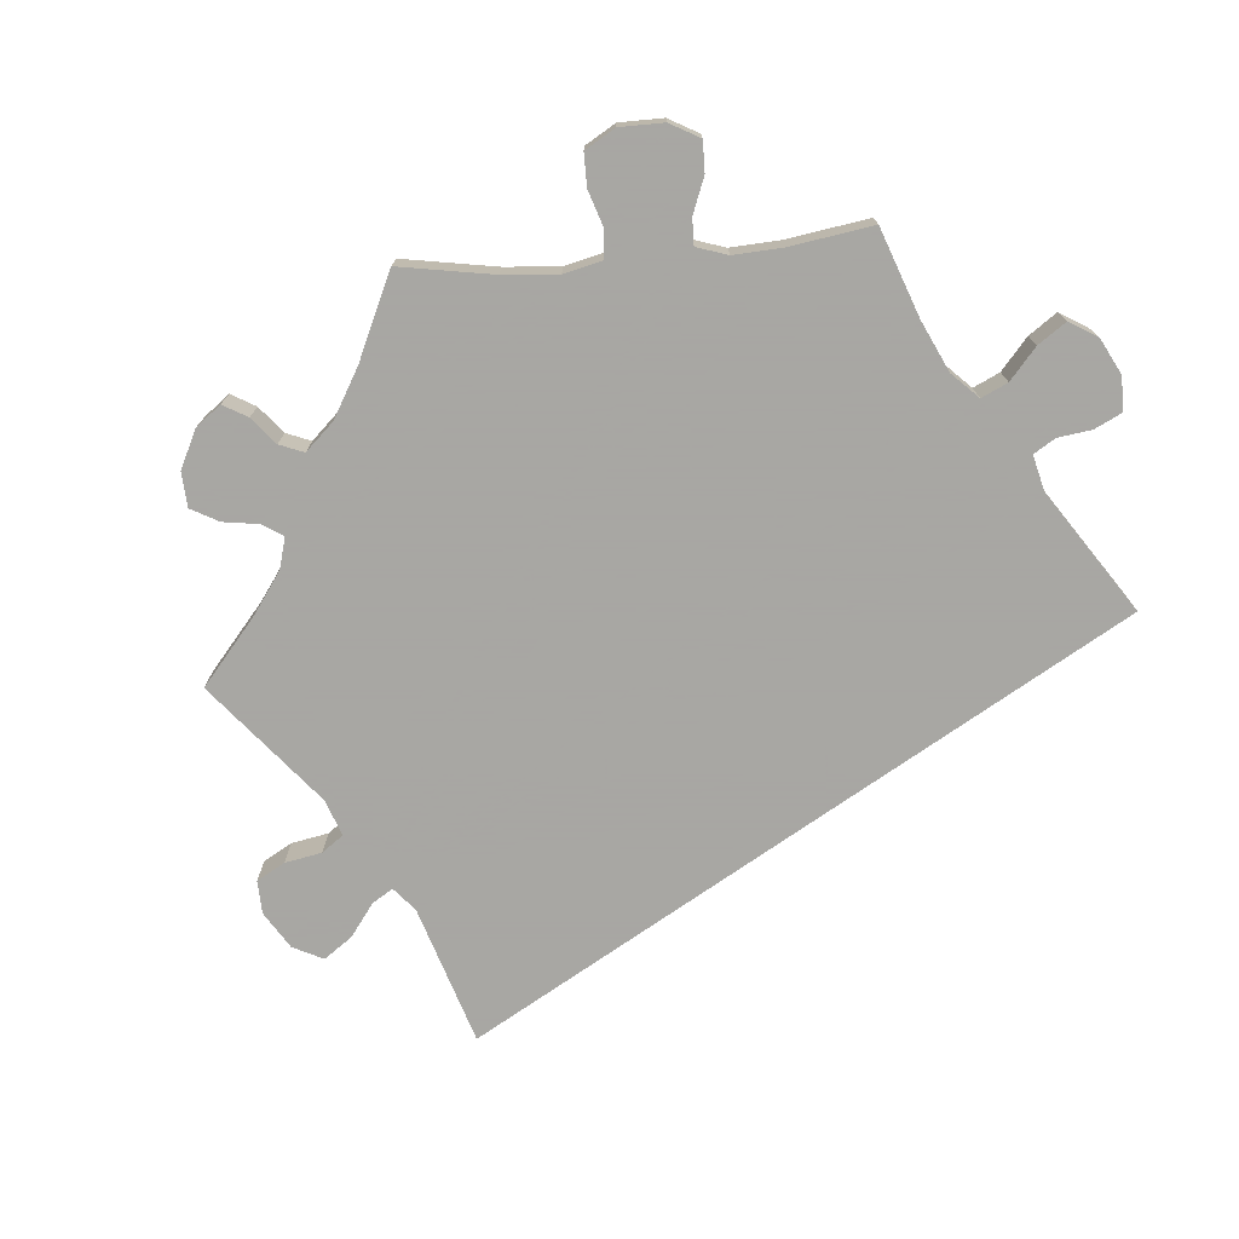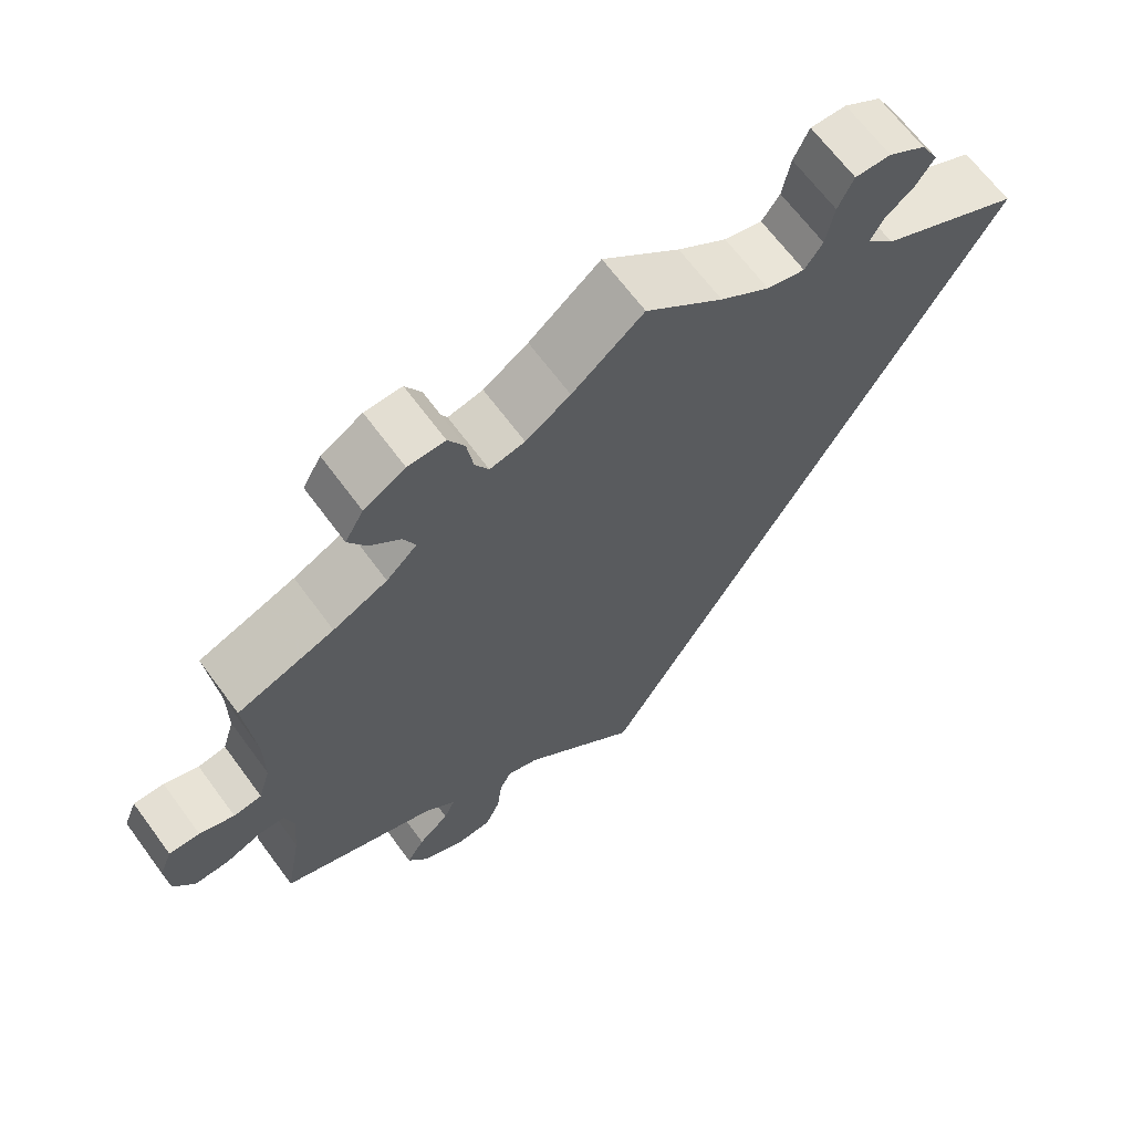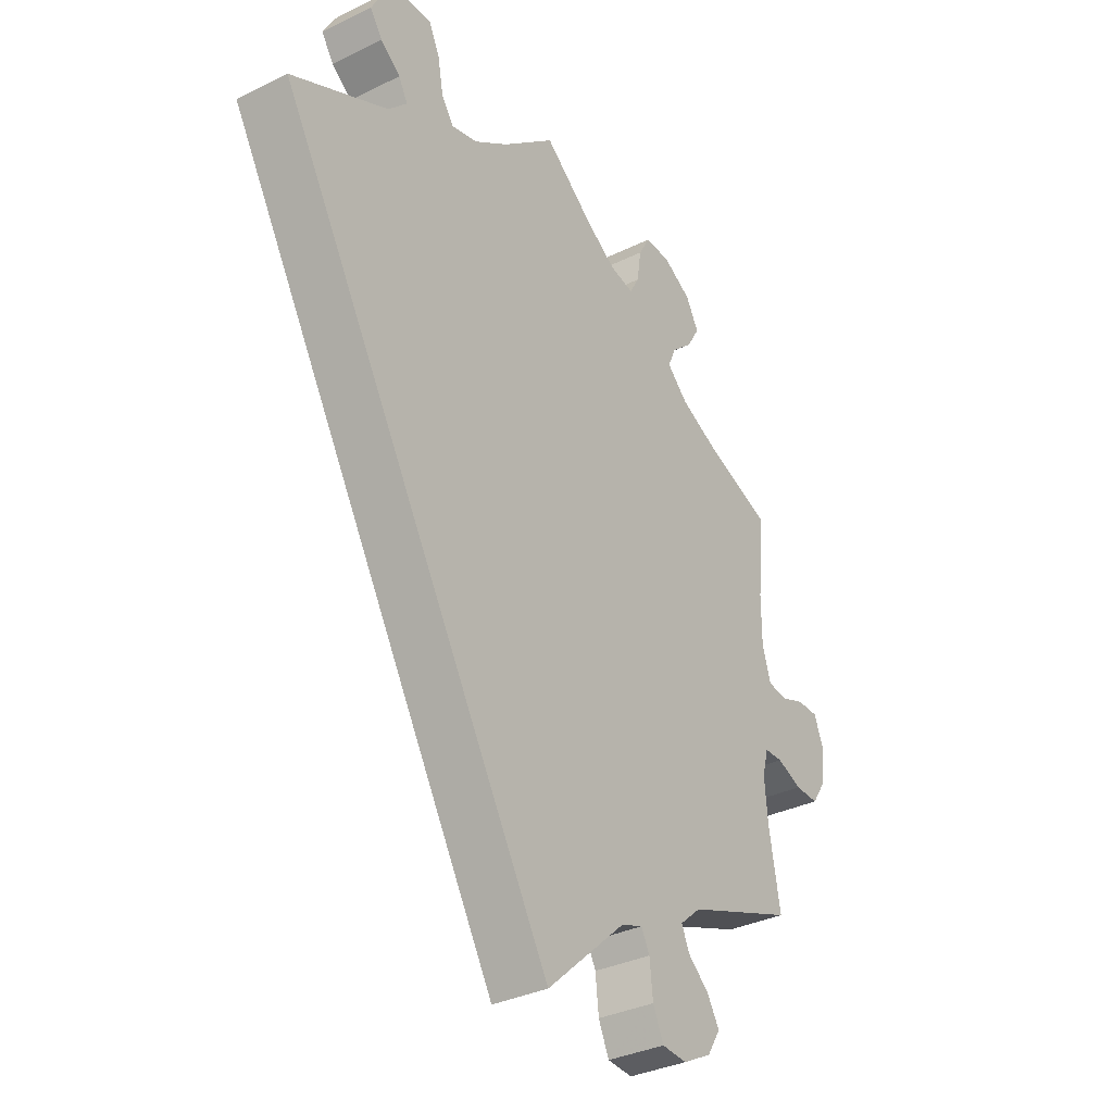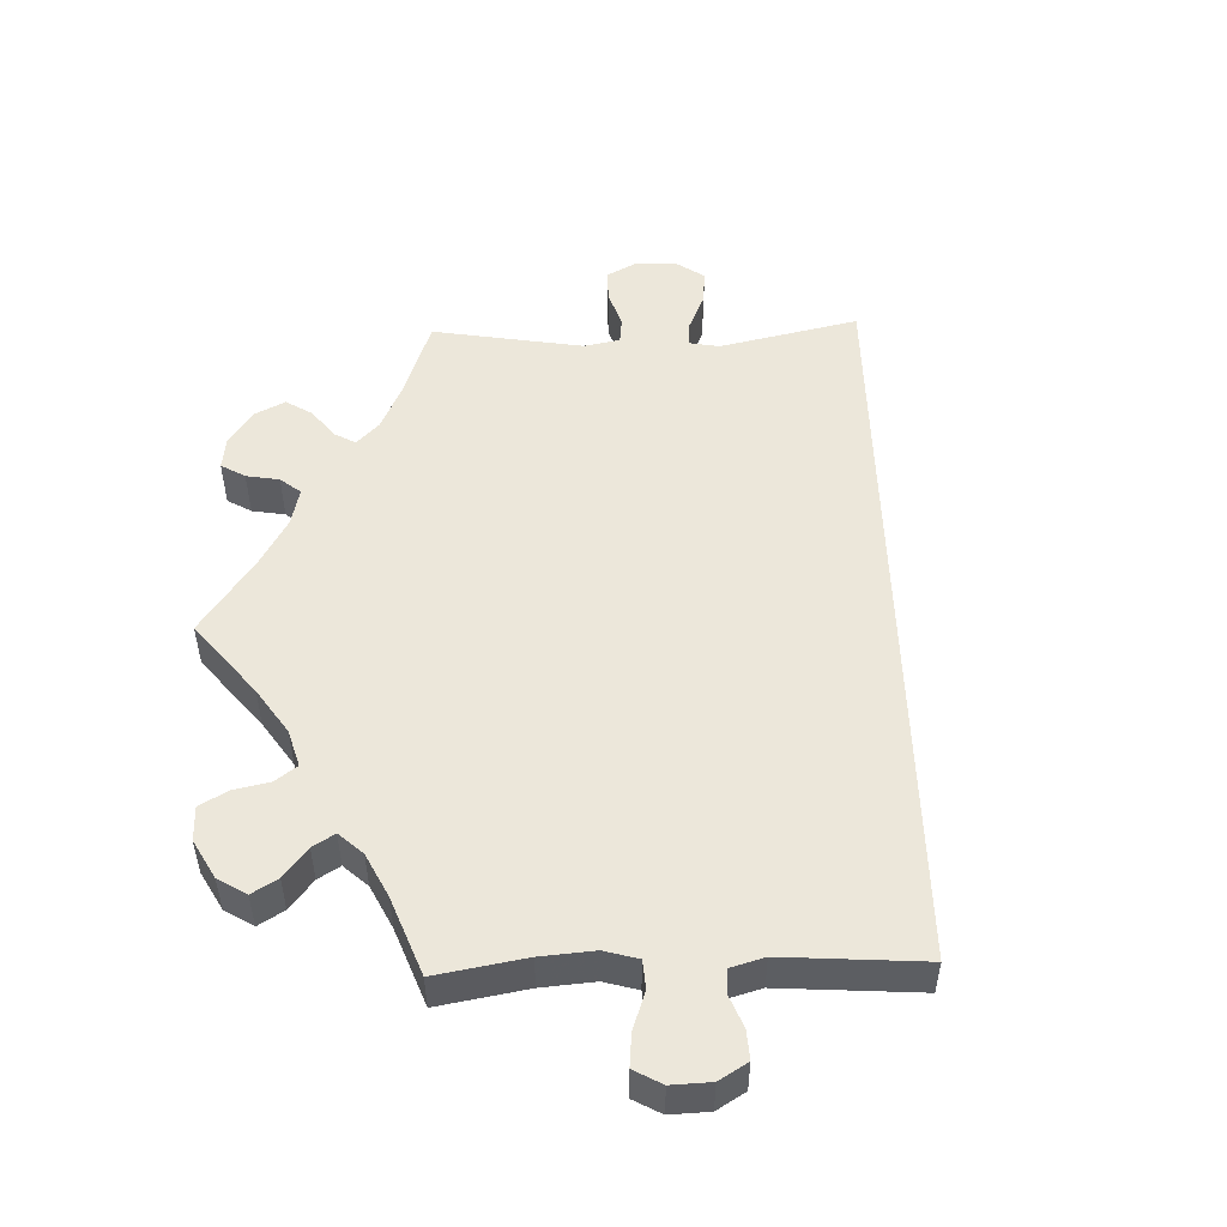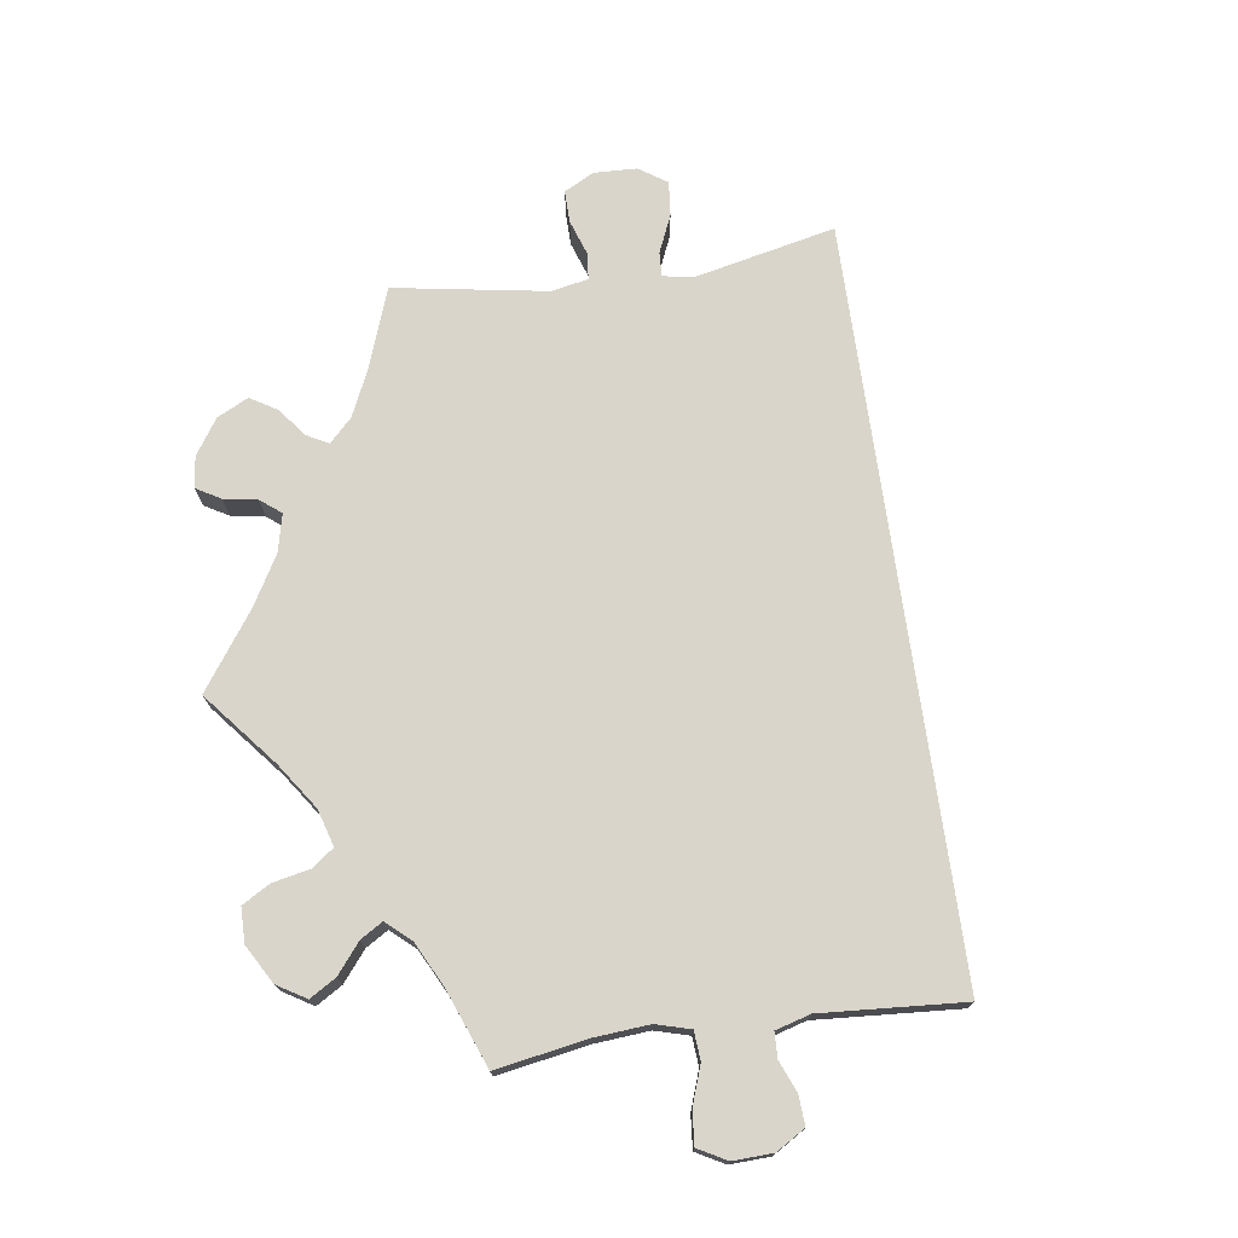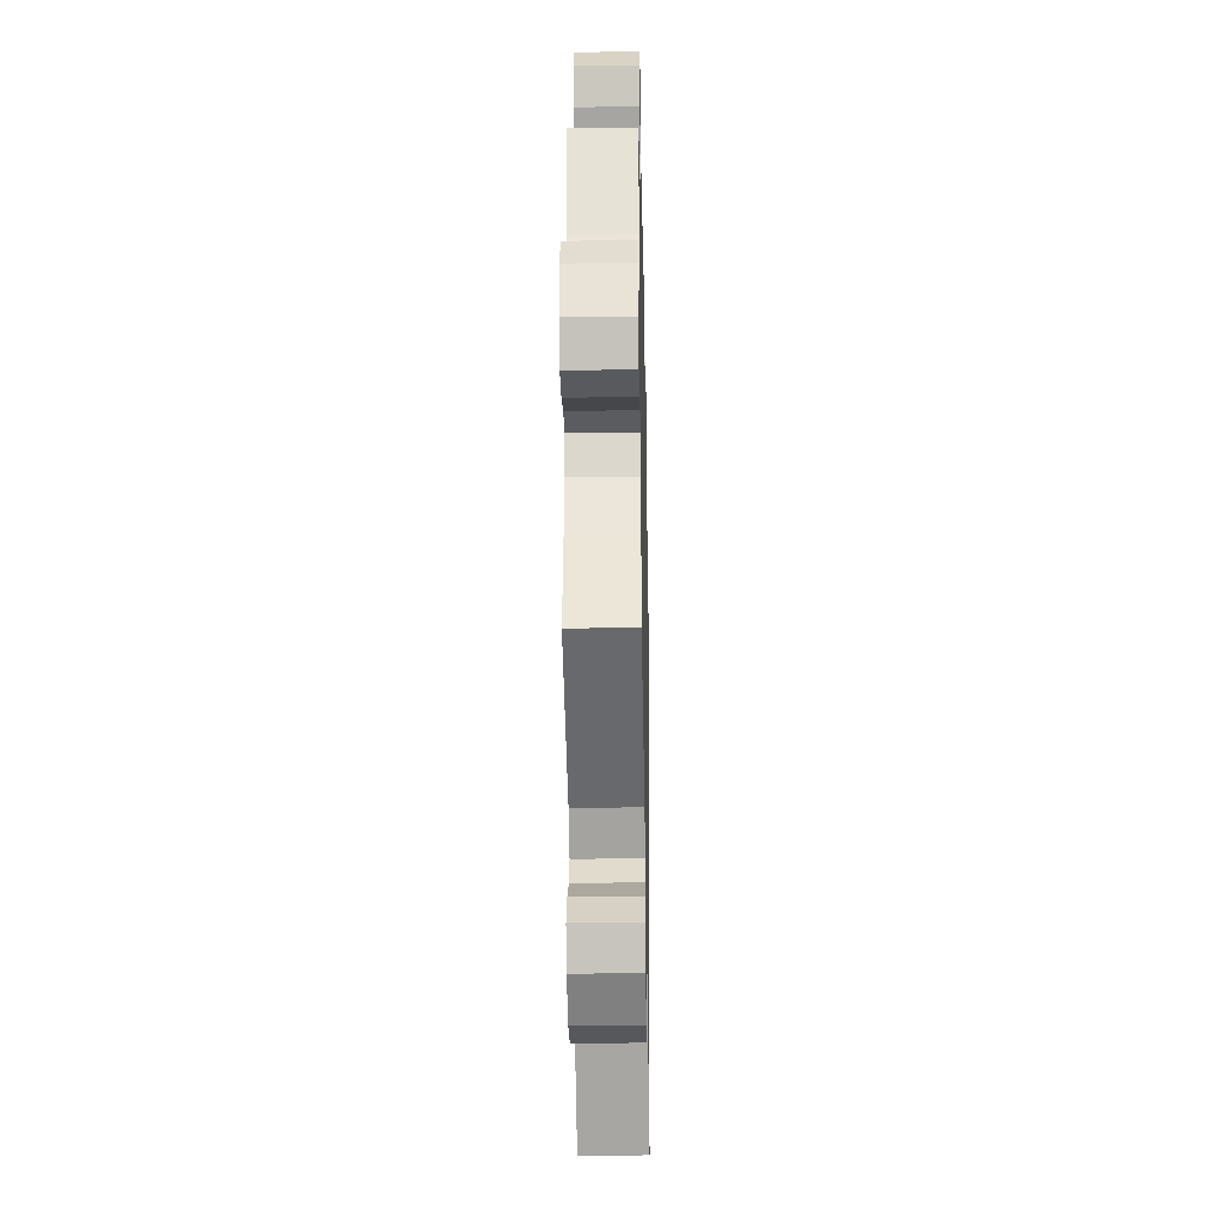
<metadata>
{"format":"obj","ext":"obj","renderer":"f3d","projection":"perspective","resolution":1024,"background":"white","views":[{"elev":-74.4,"azim":-25.1,"up":"+Y"},{"elev":66.4,"azim":-36.4,"up":"+Z"},{"elev":-33.9,"azim":123.7,"up":"+Z"},{"elev":52.0,"azim":28.0,"up":"+Y"},{"elev":74.5,"azim":21.8,"up":"+Y"},{"elev":-32.2,"azim":-88.8,"up":"+Z"}]}
</metadata>
<code>
v 0 0.07 -0.577
v -0.143 0.07 -0.447
v -0.182 0.07 -0.433
v -0.197 0.07 -0.462
v -0.203 0.07 -0.516
v -0.222 0.07 -0.558
v -0.267 0.07 -0.561
v -0.318 0.07 -0.534
v -0.342 0.07 -0.496
v -0.32 0.07 -0.459
v -0.282 0.07 -0.426
v -0.268 0.07 -0.394
v -0.306 0.07 -0.361
v -0.501 0.07 -0.288
v -0.481 0.07 -0.176
v -0.475 0.07 -0.109
v -0.486 0.07 -0.067
v -0.519 0.07 -0.066
v -0.564 0.07 -0.084
v -0.606 0.07 -0.085
v -0.632 0.07 -0.046
v -0.636 0.07 0.011
v -0.62 0.07 0.05
v -0.582 0.07 0.05
v -0.539 0.07 0.034
v -0.504 0.07 0.039
v -0.489 0.07 0.089
v -0.489 0.07 0.164
v -0.501 0.07 0.289
v -0.381 0.07 0.334
v -0.314 0.07 0.366
v -0.276 0.07 0.402
v -0.291 0.07 0.436
v -0.329 0.07 0.47
v -0.351 0.07 0.508
v -0.328 0.07 0.549
v -0.277 0.07 0.579
v -0.231 0.07 0.58
v -0.211 0.07 0.544
v -0.203 0.07 0.493
v -0.186 0.07 0.462
v -0.143 0.07 0.471
v -0.088 0.07 0.507
v 0 0.07 0.578
v 0.096 0.07 0.498
v 0.157 0.07 0.456
v 0.204 0.07 0.444
v 0.226 0.07 0.476
v 0.236 0.07 0.53
v 0.255 0.07 0.571
v 0.299 0.07 0.57
v 0.345 0.07 0.541
v 0.367 0.07 0.501
v 0.345 0.07 0.468
v 0.309 0.07 0.44
v 0.293 0.07 0.41
v 0.327 0.07 0.375
v 0.501 0.07 0.29
v 0 0 -0.577
v -0.143 0 -0.447
v -0.182 0 -0.433
v -0.197 0 -0.462
v -0.203 0 -0.516
v -0.222 0 -0.558
v -0.267 0 -0.561
v -0.318 0 -0.534
v -0.342 0 -0.496
v -0.32 0 -0.459
v -0.282 0 -0.426
v -0.268 0 -0.394
v -0.306 0 -0.361
v -0.501 0 -0.288
v -0.481 0 -0.176
v -0.475 0 -0.109
v -0.486 0 -0.067
v -0.519 0 -0.066
v -0.564 0 -0.084
v -0.606 0 -0.085
v -0.632 0 -0.046
v -0.636 0 0.011
v -0.62 0 0.05
v -0.582 0 0.05
v -0.539 0 0.034
v -0.504 0 0.039
v -0.489 0 0.089
v -0.489 0 0.164
v -0.501 0 0.289
v -0.381 0 0.334
v -0.314 0 0.366
v -0.276 0 0.402
v -0.291 0 0.436
v -0.329 0 0.47
v -0.351 0 0.508
v -0.328 0 0.549
v -0.277 0 0.579
v -0.231 0 0.58
v -0.211 0 0.544
v -0.203 0 0.493
v -0.186 0 0.462
v -0.143 0 0.471
v -0.088 0 0.507
v 0 0 0.578
v 0.096 0 0.498
v 0.157 0 0.456
v 0.204 0 0.444
v 0.226 0 0.476
v 0.236 0 0.53
v 0.255 0 0.571
v 0.299 0 0.57
v 0.345 0 0.541
v 0.367 0 0.501
v 0.345 0 0.468
v 0.309 0 0.44
v 0.293 0 0.41
v 0.327 0 0.375
v 0.501 0 0.29
f 57 58 1 2
f 56 57 2 3
f 55 56 3
f 52 53 54 55
f 52 55 3
f 51 52 3
f 48 49 50 51
f 47 48 51 3
f 46 47 3 4
f 45 46 4
f 43 44 45 4
f 42 43 4
f 41 42 4 5
f 40 41 5 6
f 33 34 35 36
f 32 33 36 37
f 28 29 30
f 27 28 30 31
f 26 27 31 32
f 22 23 24 25
f 22 25 26
f 21 22 26
f 18 19 20 21
f 17 18 21 26
f 16 17 26 32
f 13 14 15
f 12 13 15 16
f 8 9 10 11
f 8 11 12
f 7 8 12
f 6 7 12
f 40 6 12
f 32 37 38 39
f 32 39 40
f 12 16 32 40
f 60 59 116 115
f 61 60 115 114
f 61 114 113
f 113 112 111 110
f 61 113 110
f 61 110 109
f 109 108 107 106
f 61 109 106 105
f 62 61 105 104
f 62 104 103
f 62 103 102 101
f 62 101 100
f 63 62 100 99
f 64 63 99 98
f 94 93 92 91
f 95 94 91 90
f 88 87 86
f 89 88 86 85
f 90 89 85 84
f 83 82 81 80
f 84 83 80
f 84 80 79
f 79 78 77 76
f 84 79 76 75
f 90 84 75 74
f 73 72 71
f 74 73 71 70
f 69 68 67 66
f 70 69 66
f 70 66 65
f 70 65 64
f 70 64 98
f 97 96 95 90
f 98 97 90
f 98 90 74 70
f 1 59 60 2
f 2 60 61 3
f 3 61 62 4
f 4 62 63 5
f 5 63 64 6
f 6 64 65 7
f 7 65 66 8
f 8 66 67 9
f 9 67 68 10
f 10 68 69 11
f 11 69 70 12
f 12 70 71 13
f 13 71 72 14
f 14 72 73 15
f 15 73 74 16
f 16 74 75 17
f 17 75 76 18
f 18 76 77 19
f 19 77 78 20
f 20 78 79 21
f 21 79 80 22
f 22 80 81 23
f 23 81 82 24
f 24 82 83 25
f 25 83 84 26
f 26 84 85 27
f 27 85 86 28
f 28 86 87 29
f 29 87 88 30
f 30 88 89 31
f 31 89 90 32
f 32 90 91 33
f 33 91 92 34
f 34 92 93 35
f 35 93 94 36
f 36 94 95 37
f 37 95 96 38
f 38 96 97 39
f 39 97 98 40
f 40 98 99 41
f 41 99 100 42
f 42 100 101 43
f 43 101 102 44
f 44 102 103 45
f 45 103 104 46
f 46 104 105 47
f 47 105 106 48
f 48 106 107 49
f 49 107 108 50
f 50 108 109 51
f 51 109 110 52
f 52 110 111 53
f 53 111 112 54
f 54 112 113 55
f 55 113 114 56
f 56 114 115 57
f 57 115 116 58
f 58 116 59 1

</code>
